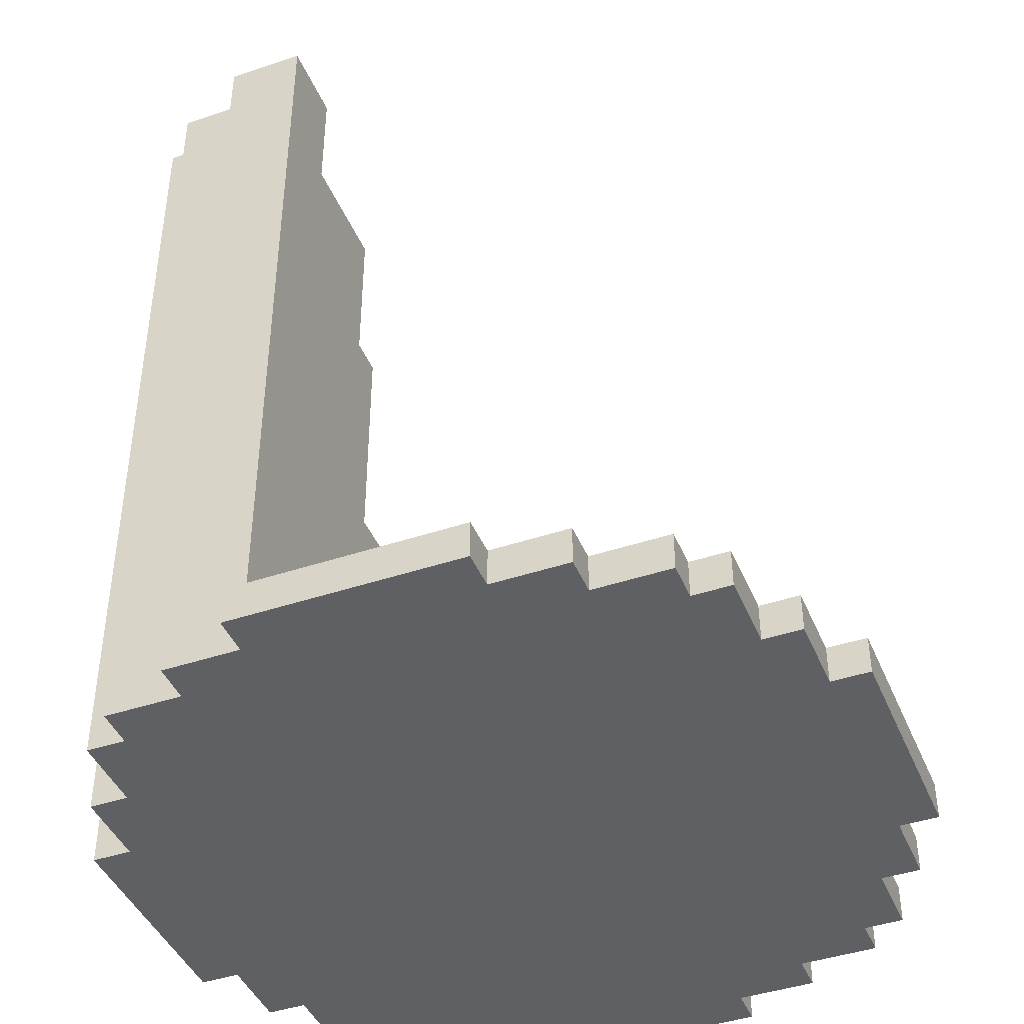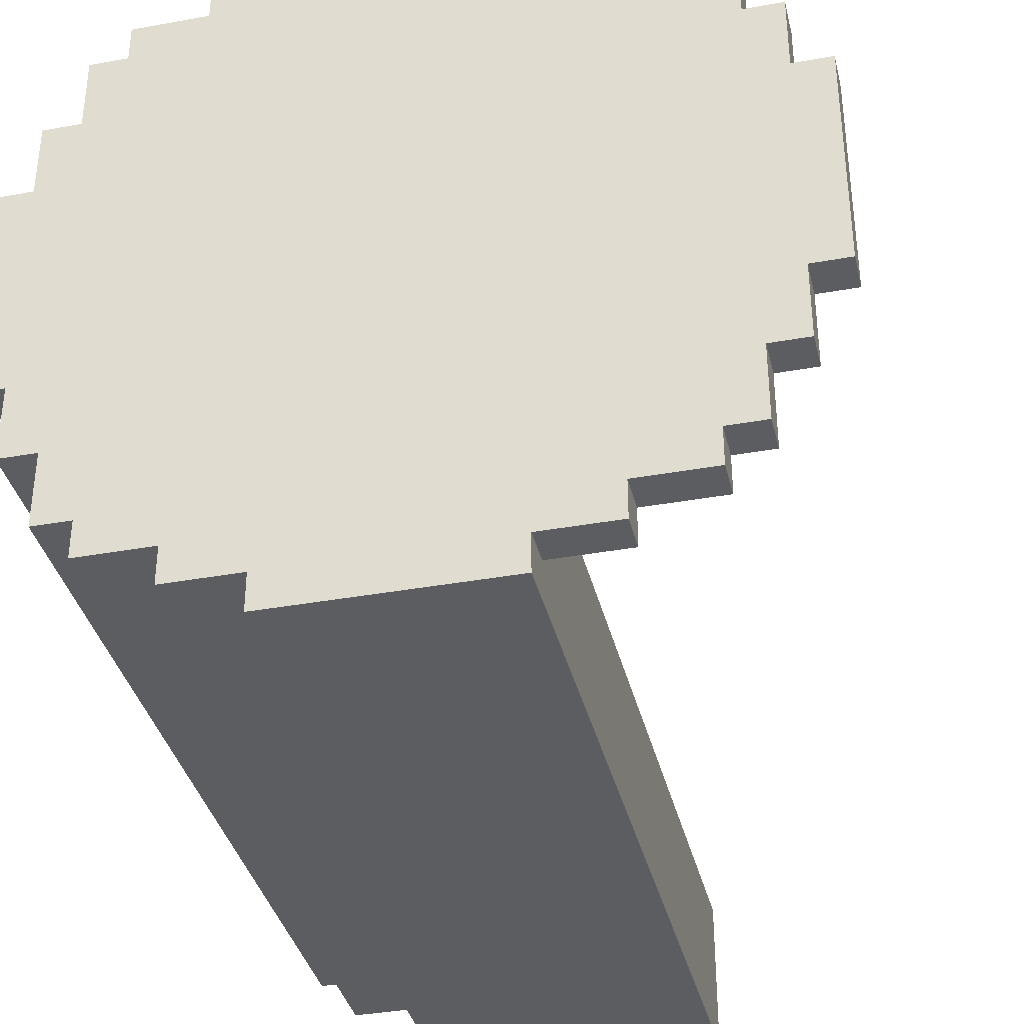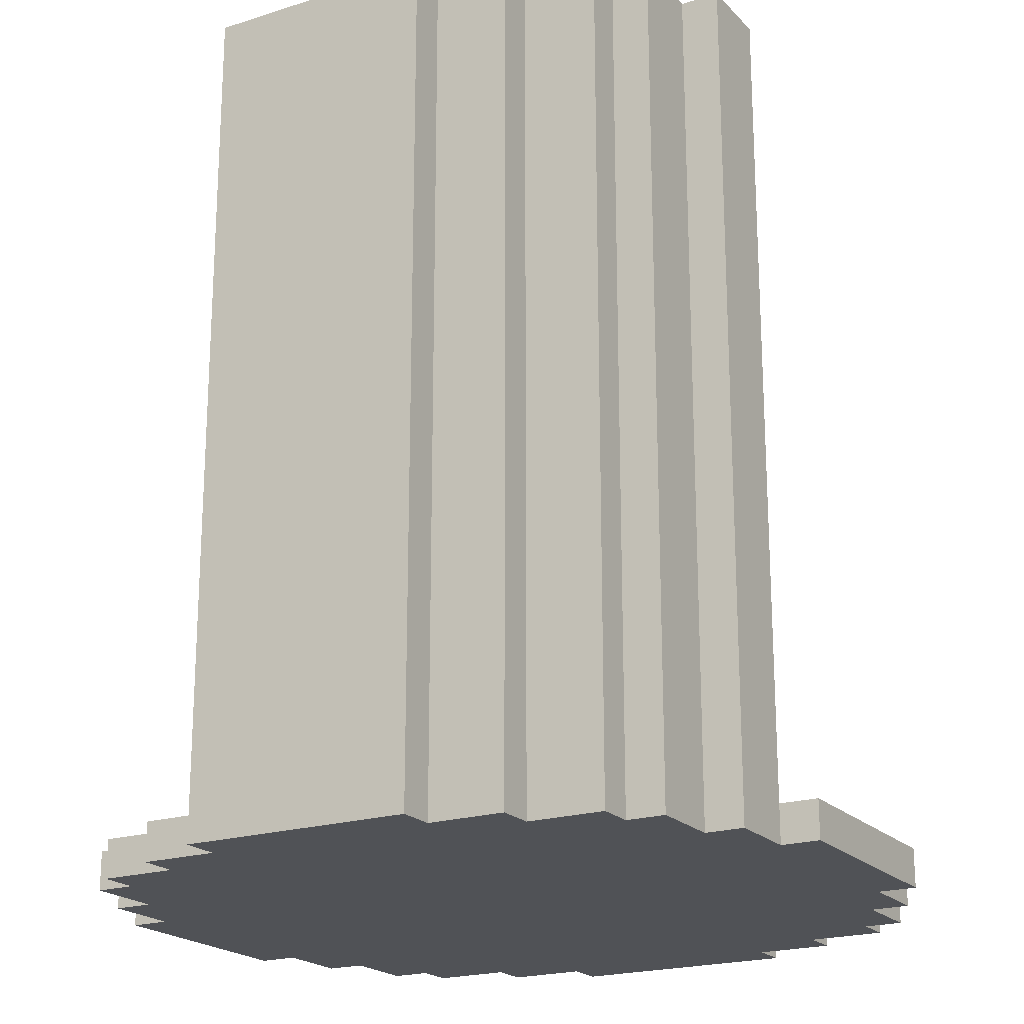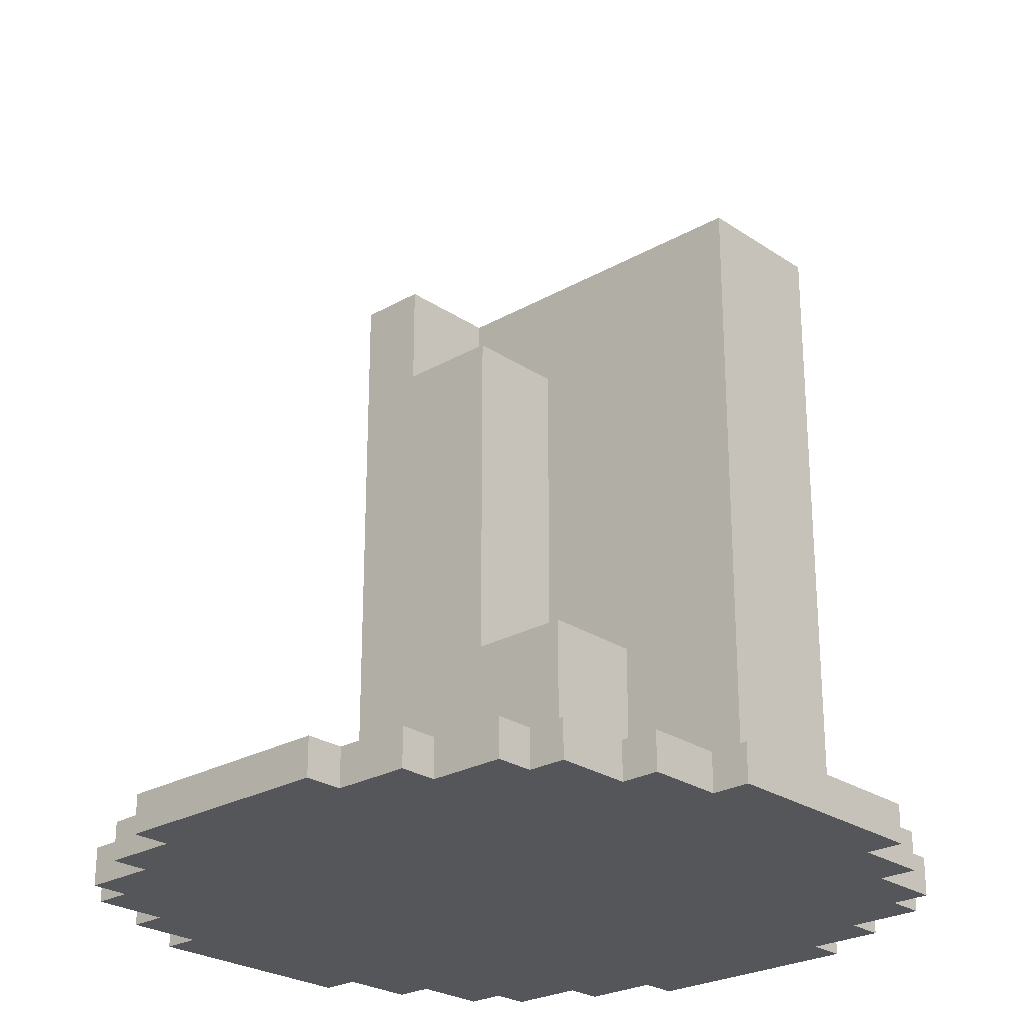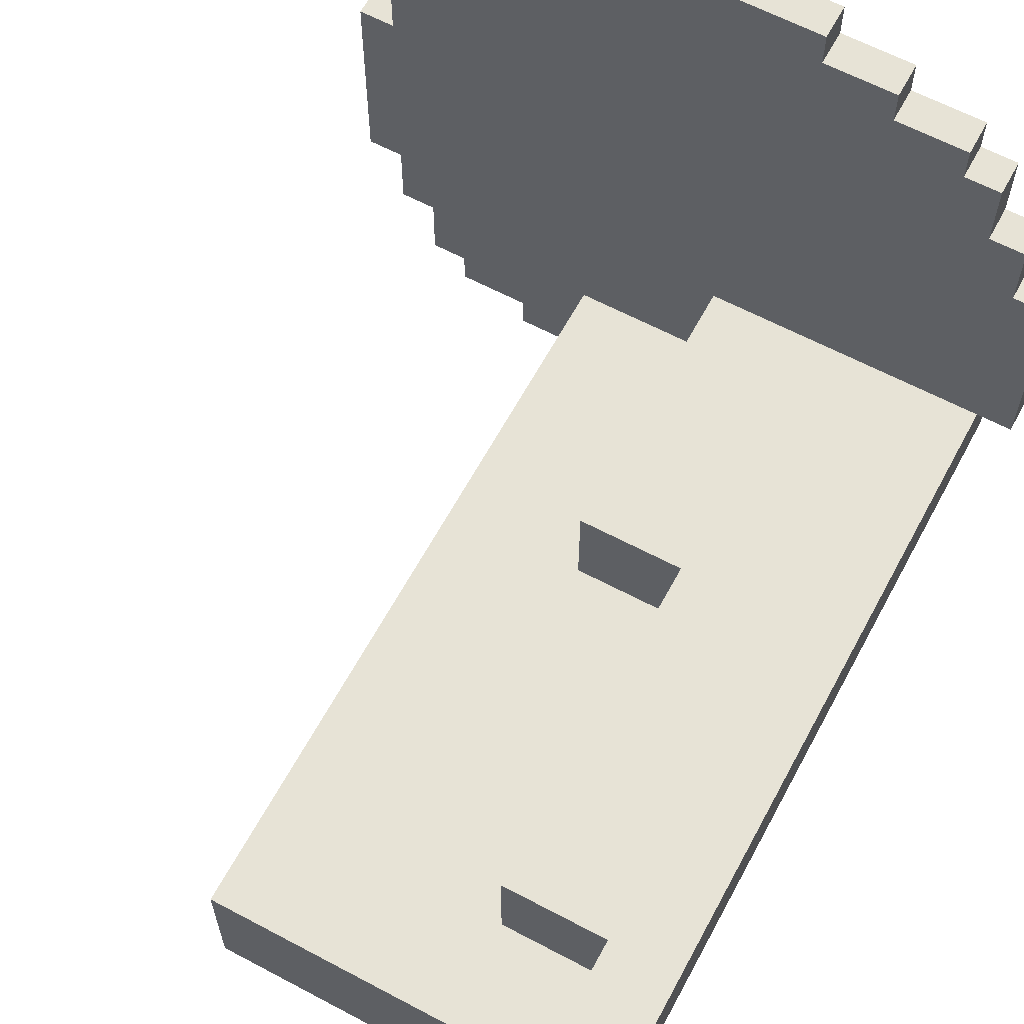
<metadata>
{"format":"obj","ext":"obj","renderer":"f3d","projection":"perspective","resolution":1024,"background":"white","views":[{"elev":-43.0,"azim":-68.3,"up":"+Y"},{"elev":-36.7,"azim":13.3,"up":"+Z"},{"elev":-20.6,"azim":-150.0,"up":"+Y"},{"elev":-25.3,"azim":42.7,"up":"+Y"},{"elev":62.7,"azim":-151.7,"up":"+Z"}]}
</metadata>
<code>
o
v -1 -3.9 0.3
v -1 -3.9 -0.3
v -1 -3.8 0.3
v -1 -3.8 -0.3
v -0.9 -3.9 0.5
v -0.9 -3.9 0.3
v -0.9 -3.9 -0.3
v -0.9 -3.9 -0.5
v -0.9 -3.8 0.5
v -0.9 -3.8 0.3
v -0.9 -3.8 -0.3
v -0.9 -3.8 -0.5
v -0.9 -1.7 -0.3
v -0.9 -1.7 -0.5
v -0.8 -3.9 0.7
v -0.8 -3.9 0.5
v -0.8 -3.9 -0.5
v -0.8 -3.9 -0.7
v -0.8 -3.8 0.7
v -0.8 -3.8 0.5
v -0.8 -3.8 -0.5
v -0.8 -3.8 -0.7
v -0.8 -1.7 -0.5
v -0.8 -1.7 -0.7
v -0.7 -3.9 0.8
v -0.7 -3.9 0.7
v -0.7 -3.9 -0.7
v -0.7 -3.9 -0.8
v -0.7 -3.8 0.8
v -0.7 -3.8 0.7
v -0.7 -3.8 -0.7
v -0.7 -3.8 -0.8
v -0.7 -1.7 -0.7
v -0.7 -1.7 -0.8
v -0.5 -3.9 0.9
v -0.5 -3.9 0.8
v -0.5 -3.9 -0.8
v -0.5 -3.9 -0.9
v -0.5 -3.8 0.9
v -0.5 -3.8 0.8
v -0.5 -3.8 -0.8
v -0.5 -3.8 -0.9
v -0.5 -1.7 -0.8
v -0.5 -1.7 -0.9
v -0.3 -3.9 1
v -0.3 -3.9 0.9
v -0.3 -3.9 -0.9
v -0.3 -3.9 -1
v -0.3 -3.8 1
v -0.3 -3.8 0.9
v -0.3 -3.8 -0.9
v -0.3 -3.8 -1
v -0.3 -1.7 -0.9
v -0.3 -1.7 -1
v -0.7 -2 -0.3
v -0.7 -2 -0.6
v -0.7 -1.7 -0.3
v -0.7 -1.7 -0.6
v -0.4 -3 -0.3
v -0.4 -3 -0.6
v -0.4 -2 -0.3
v -0.4 -2 -0.6
v -0.1 -3.8 -0.3
v -0.1 -3.8 -0.6
v -0.1 -3 -0.3
v -0.1 -3 -0.6
v 0.3 -3.9 1
v 0.3 -3.9 0.9
v 0.3 -3.9 -0.9
v 0.3 -3.9 -1
v 0.3 -3.8 1
v 0.3 -3.8 0.9
v 0.3 -3.8 -0.6
v 0.3 -3.8 -0.9
v 0.3 -3.8 -1
v 0.3 -1.7 -0.6
v 0.3 -1.7 -1
v 0.5 -3.9 0.9
v 0.5 -3.9 0.8
v 0.5 -3.9 -0.8
v 0.5 -3.9 -0.9
v 0.5 -3.8 0.9
v 0.5 -3.8 0.8
v 0.5 -3.8 -0.8
v 0.5 -3.8 -0.9
v 0.7 -3.9 0.8
v 0.7 -3.9 0.7
v 0.7 -3.9 -0.7
v 0.7 -3.9 -0.8
v 0.7 -3.8 0.8
v 0.7 -3.8 0.7
v 0.7 -3.8 -0.7
v 0.7 -3.8 -0.8
v 0.8 -3.9 0.7
v 0.8 -3.9 0.5
v 0.8 -3.9 -0.5
v 0.8 -3.9 -0.7
v 0.8 -3.8 0.7
v 0.8 -3.8 0.5
v 0.8 -3.8 -0.5
v 0.8 -3.8 -0.7
v 0.9 -3.9 0.5
v 0.9 -3.9 0.3
v 0.9 -3.9 -0.3
v 0.9 -3.9 -0.5
v 0.9 -3.8 0.5
v 0.9 -3.8 0.3
v 0.9 -3.8 -0.3
v 0.9 -3.8 -0.5
v 1 -3.9 0.3
v 1 -3.9 -0.3
v 1 -3.8 0.3
v 1 -3.8 -0.3
v -0.3 -3.9 1
v -0.3 -3.8 1
v 0.3 -3.9 1
v 0.3 -3.8 1
v -0.5 -3.9 0.9
v -0.5 -3.8 0.9
v -0.3 -3.9 0.9
v -0.3 -3.8 0.9
v 0.3 -3.9 0.9
v 0.3 -3.8 0.9
v 0.5 -3.9 0.9
v 0.5 -3.8 0.9
v -0.7 -3.9 0.8
v -0.7 -3.8 0.8
v -0.5 -3.9 0.8
v -0.5 -3.8 0.8
v 0.5 -3.9 0.8
v 0.5 -3.8 0.8
v 0.7 -3.9 0.8
v 0.7 -3.8 0.8
v -0.8 -3.9 0.7
v -0.8 -3.8 0.7
v -0.7 -3.9 0.7
v -0.7 -3.8 0.7
v 0.7 -3.9 0.7
v 0.7 -3.8 0.7
v 0.8 -3.9 0.7
v 0.8 -3.8 0.7
v -0.9 -3.9 0.5
v -0.9 -3.8 0.5
v -0.8 -3.9 0.5
v -0.8 -3.8 0.5
v 0.8 -3.9 0.5
v 0.8 -3.8 0.5
v 0.9 -3.9 0.5
v 0.9 -3.8 0.5
v -1 -3.9 0.3
v -1 -3.8 0.3
v -0.9 -3.9 0.3
v -0.9 -3.8 0.3
v 0.9 -3.9 0.3
v 0.9 -3.8 0.3
v 1 -3.9 0.3
v 1 -3.8 0.3
v -0.9 -3.8 -0.3
v -0.9 -1.7 -0.3
v -0.7 -2 -0.3
v -0.7 -1.7 -0.3
v -0.4 -3 -0.3
v -0.4 -2 -0.3
v -0.1 -3.8 -0.3
v -0.1 -3 -0.3
v -0.7 -2 -0.6
v -0.7 -1.7 -0.6
v -0.4 -3 -0.6
v -0.4 -2 -0.6
v -0.1 -3.8 -0.6
v -0.1 -3 -0.6
v 0.3 -3.8 -0.6
v 0.3 -1.7 -0.6
v -1 -3.9 -0.3
v -1 -3.8 -0.3
v -0.9 -3.9 -0.3
v -0.9 -3.8 -0.3
v 0.9 -3.9 -0.3
v 0.9 -3.8 -0.3
v 1 -3.9 -0.3
v 1 -3.8 -0.3
v -0.9 -3.9 -0.5
v -0.9 -3.8 -0.5
v -0.9 -1.7 -0.5
v -0.8 -3.9 -0.5
v -0.8 -3.8 -0.5
v -0.8 -1.7 -0.5
v 0.8 -3.9 -0.5
v 0.8 -3.8 -0.5
v 0.9 -3.9 -0.5
v 0.9 -3.8 -0.5
v -0.8 -3.9 -0.7
v -0.8 -3.8 -0.7
v -0.8 -1.7 -0.7
v -0.7 -3.9 -0.7
v -0.7 -3.8 -0.7
v -0.7 -1.7 -0.7
v 0.7 -3.9 -0.7
v 0.7 -3.8 -0.7
v 0.8 -3.9 -0.7
v 0.8 -3.8 -0.7
v -0.7 -3.9 -0.8
v -0.7 -3.8 -0.8
v -0.7 -1.7 -0.8
v -0.5 -3.9 -0.8
v -0.5 -3.8 -0.8
v -0.5 -1.7 -0.8
v 0.5 -3.9 -0.8
v 0.5 -3.8 -0.8
v 0.7 -3.9 -0.8
v 0.7 -3.8 -0.8
v -0.5 -3.9 -0.9
v -0.5 -3.8 -0.9
v -0.5 -1.7 -0.9
v -0.3 -3.9 -0.9
v -0.3 -3.8 -0.9
v -0.3 -1.7 -0.9
v 0.3 -3.9 -0.9
v 0.3 -3.8 -0.9
v 0.5 -3.9 -0.9
v 0.5 -3.8 -0.9
v -0.3 -3.9 -1
v -0.3 -3.8 -1
v -0.3 -1.7 -1
v 0.3 -3.9 -1
v 0.3 -3.8 -1
v 0.3 -1.7 -1
v -0.3 -3.9 1
v 0.3 -3.9 1
v -0.5 -3.9 0.9
v -0.3 -3.9 0.9
v 0.3 -3.9 0.9
v 0.5 -3.9 0.9
v -0.7 -3.9 0.8
v -0.5 -3.9 0.8
v 0.5 -3.9 0.8
v 0.7 -3.9 0.8
v -0.8 -3.9 0.7
v -0.7 -3.9 0.7
v 0.7 -3.9 0.7
v 0.8 -3.9 0.7
v -0.9 -3.9 0.5
v -0.8 -3.9 0.5
v 0.8 -3.9 0.5
v 0.9 -3.9 0.5
v -1 -3.9 0.3
v -0.9 -3.9 0.3
v 0.9 -3.9 0.3
v 1 -3.9 0.3
v -1 -3.9 -0.3
v -0.9 -3.9 -0.3
v 0.9 -3.9 -0.3
v 1 -3.9 -0.3
v -0.9 -3.9 -0.5
v -0.8 -3.9 -0.5
v 0.8 -3.9 -0.5
v 0.9 -3.9 -0.5
v -0.8 -3.9 -0.7
v -0.7 -3.9 -0.7
v 0.7 -3.9 -0.7
v 0.8 -3.9 -0.7
v -0.7 -3.9 -0.8
v -0.5 -3.9 -0.8
v 0.5 -3.9 -0.8
v 0.7 -3.9 -0.8
v -0.5 -3.9 -0.9
v -0.3 -3.9 -0.9
v 0.3 -3.9 -0.9
v 0.5 -3.9 -0.9
v -0.3 -3.9 -1
v 0.3 -3.9 -1
v -0.3 -3.8 1
v 0.3 -3.8 1
v -0.5 -3.8 0.9
v -0.3 -3.8 0.9
v 0.3 -3.8 0.9
v 0.5 -3.8 0.9
v -0.7 -3.8 0.8
v -0.5 -3.8 0.8
v 0.5 -3.8 0.8
v 0.7 -3.8 0.8
v -0.8 -3.8 0.7
v -0.7 -3.8 0.7
v 0.7 -3.8 0.7
v 0.8 -3.8 0.7
v -0.9 -3.8 0.5
v -0.8 -3.8 0.5
v 0.8 -3.8 0.5
v 0.9 -3.8 0.5
v -1 -3.8 0.3
v -0.9 -3.8 0.3
v 0.9 -3.8 0.3
v 1 -3.8 0.3
v -1 -3.8 -0.3
v -0.9 -3.8 -0.3
v -0.1 -3.8 -0.3
v 0.9 -3.8 -0.3
v 1 -3.8 -0.3
v 0.8 -3.8 -0.5
v 0.9 -3.8 -0.5
v -0.1 -3.8 -0.6
v 0.3 -3.8 -0.6
v 0.7 -3.8 -0.7
v 0.8 -3.8 -0.7
v 0.5 -3.8 -0.8
v 0.7 -3.8 -0.8
v 0.3 -3.8 -0.9
v 0.5 -3.8 -0.9
v -0.4 -3 -0.3
v -0.1 -3 -0.3
v -0.4 -3 -0.6
v -0.1 -3 -0.6
v -0.7 -2 -0.3
v -0.4 -2 -0.3
v -0.7 -2 -0.6
v -0.4 -2 -0.6
v -0.9 -1.7 -0.3
v -0.7 -1.7 -0.3
v -0.9 -1.7 -0.5
v -0.8 -1.7 -0.5
v -0.7 -1.7 -0.6
v 0.3 -1.7 -0.6
v -0.8 -1.7 -0.7
v -0.7 -1.7 -0.7
v -0.7 -1.7 -0.8
v -0.5 -1.7 -0.8
v -0.5 -1.7 -0.9
v -0.3 -1.7 -0.9
v -0.3 -1.7 -1
v 0.3 -1.7 -1
f 3 2 1
f 4 2 3
f 9 6 5
f 10 6 9
f 11 8 7
f 12 8 11
f 13 12 11
f 14 12 13
f 19 16 15
f 20 16 19
f 21 18 17
f 22 18 21
f 23 22 21
f 24 22 23
f 29 26 25
f 30 26 29
f 31 28 27
f 32 28 31
f 33 32 31
f 34 32 33
f 39 36 35
f 40 36 39
f 41 38 37
f 42 38 41
f 43 42 41
f 44 42 43
f 49 46 45
f 50 46 49
f 51 48 47
f 52 48 51
f 53 52 51
f 54 52 53
f 55 56 57
f 57 56 58
f 59 60 61
f 61 60 62
f 63 64 65
f 65 64 66
f 67 68 71
f 71 68 72
f 69 70 74
f 74 70 75
f 73 74 76
f 74 75 76
f 76 75 77
f 78 79 82
f 82 79 83
f 80 81 84
f 84 81 85
f 86 87 90
f 90 87 91
f 88 89 92
f 92 89 93
f 94 95 98
f 98 95 99
f 96 97 100
f 100 97 101
f 102 103 106
f 106 103 107
f 104 105 108
f 108 105 109
f 110 111 112
f 112 111 113
f 116 115 114
f 117 115 116
f 120 119 118
f 121 119 120
f 124 123 122
f 125 123 124
f 128 127 126
f 129 127 128
f 132 131 130
f 133 131 132
f 136 135 134
f 137 135 136
f 140 139 138
f 141 139 140
f 144 143 142
f 145 143 144
f 148 147 146
f 149 147 148
f 152 151 150
f 153 151 152
f 156 155 154
f 157 155 156
f 160 159 158
f 161 159 160
f 162 160 158
f 163 160 162
f 164 162 158
f 165 162 164
f 169 167 166
f 171 169 168
f 172 171 170
f 173 167 169
f 173 171 172
f 173 169 171
f 174 175 176
f 176 175 177
f 178 179 180
f 180 179 181
f 182 183 185
f 183 184 186
f 185 183 186
f 186 184 187
f 188 189 190
f 190 189 191
f 192 193 195
f 193 194 196
f 195 193 196
f 196 194 197
f 198 199 200
f 200 199 201
f 202 203 205
f 203 204 206
f 205 203 206
f 206 204 207
f 208 209 210
f 210 209 211
f 212 213 215
f 213 214 216
f 215 213 216
f 216 214 217
f 218 219 220
f 220 219 221
f 222 223 225
f 223 224 226
f 225 223 226
f 226 224 227
f 231 229 228
f 232 229 231
f 235 231 230
f 235 233 232
f 235 232 231
f 236 233 235
f 239 235 234
f 239 237 236
f 239 236 235
f 240 237 239
f 243 239 238
f 243 241 240
f 243 240 239
f 244 241 243
f 247 243 242
f 247 245 244
f 247 244 243
f 248 245 247
f 250 247 246
f 250 249 248
f 250 248 247
f 251 249 250
f 252 249 251
f 253 249 252
f 254 252 251
f 255 252 254
f 256 252 255
f 257 252 256
f 258 256 255
f 259 256 258
f 260 256 259
f 261 256 260
f 262 260 259
f 263 260 262
f 264 260 263
f 265 260 264
f 266 264 263
f 267 264 266
f 268 264 267
f 269 264 268
f 270 268 267
f 271 268 270
f 272 273 275
f 275 273 276
f 274 275 279
f 276 277 279
f 275 276 279
f 279 277 280
f 278 279 283
f 280 281 283
f 279 280 283
f 283 281 284
f 282 283 287
f 284 285 287
f 283 284 287
f 287 285 288
f 286 287 291
f 288 289 291
f 287 288 291
f 291 289 292
f 290 291 294
f 292 293 294
f 291 292 294
f 294 293 295
f 295 293 296
f 296 293 297
f 297 293 298
f 296 297 299
f 299 297 300
f 296 299 301
f 301 299 302
f 302 299 303
f 303 299 304
f 302 303 305
f 305 303 306
f 302 305 307
f 307 305 308
f 309 310 311
f 311 310 312
f 313 314 315
f 315 314 316
f 317 318 319
f 319 318 320
f 320 318 321
f 320 321 323
f 321 322 323
f 323 322 324
f 324 322 325
f 325 322 326
f 326 322 327
f 327 322 328
f 328 322 329
f 329 322 330

</code>
